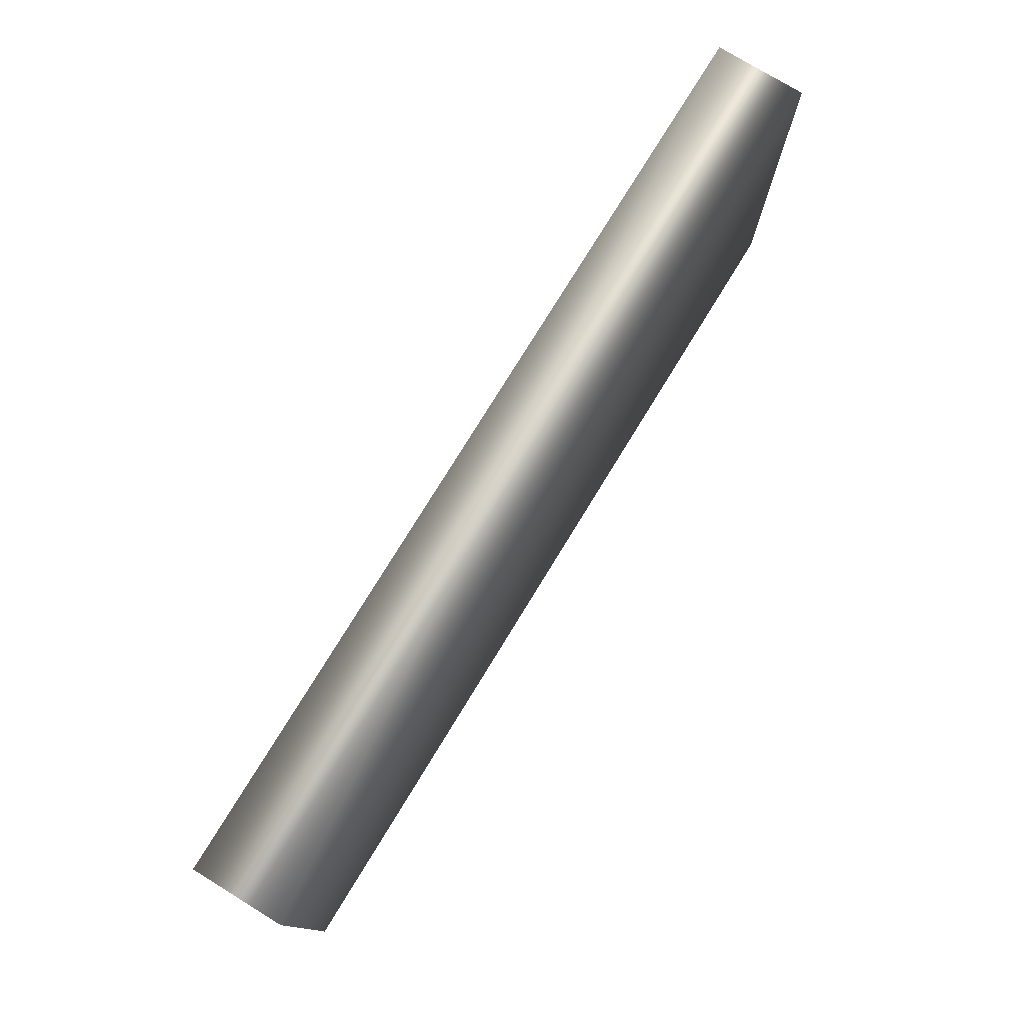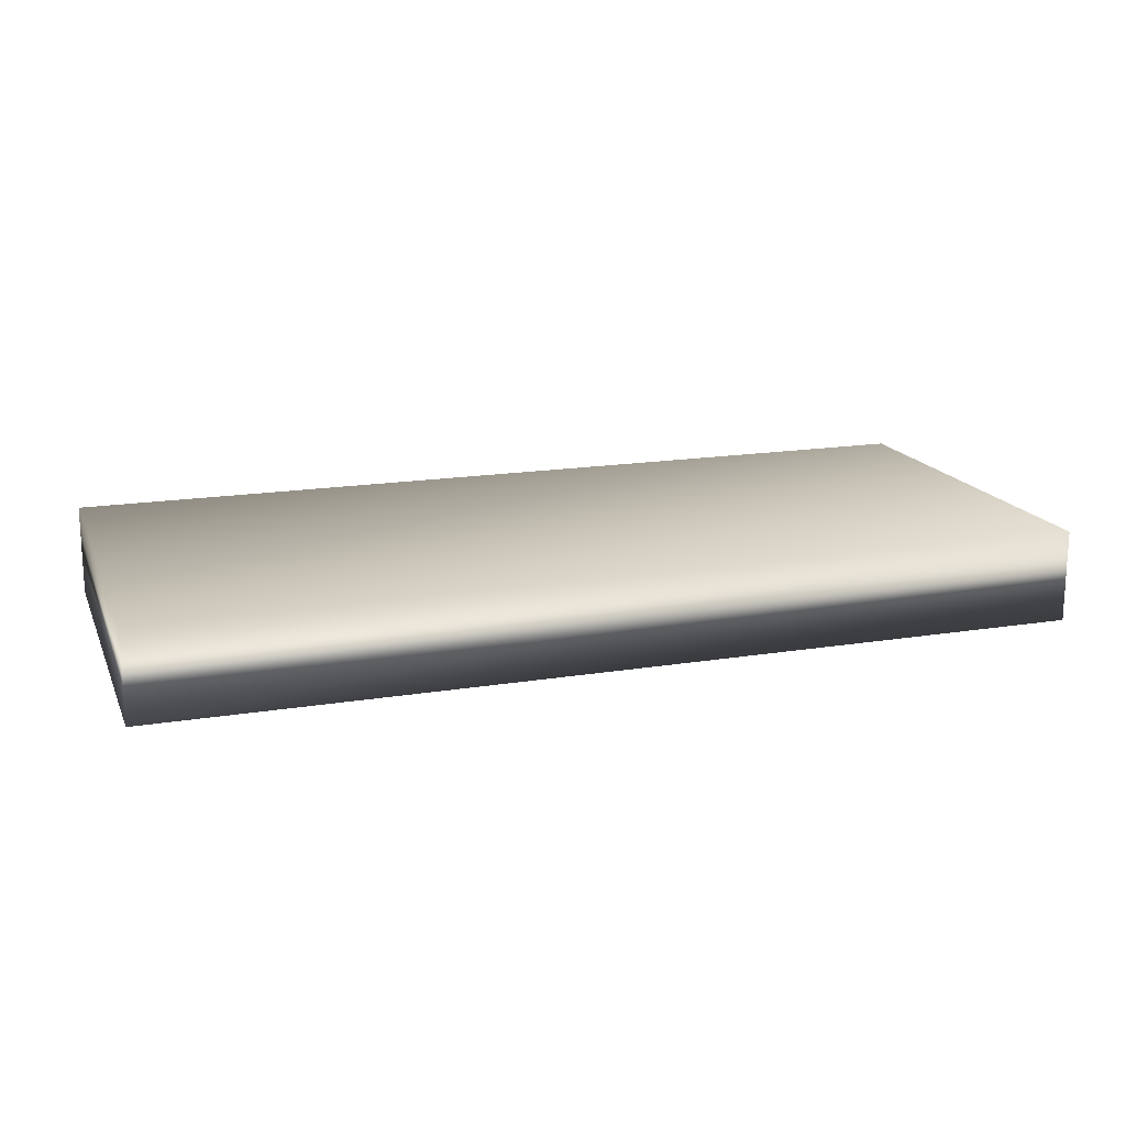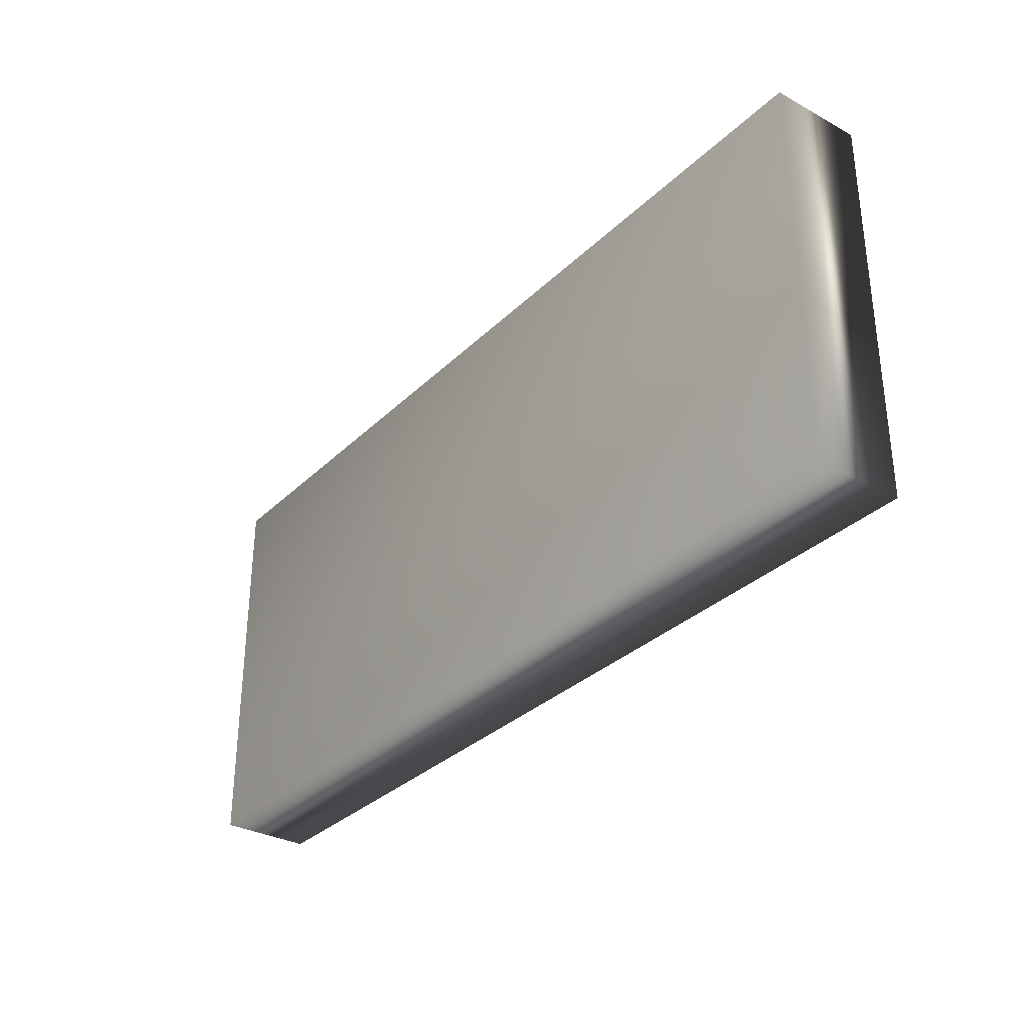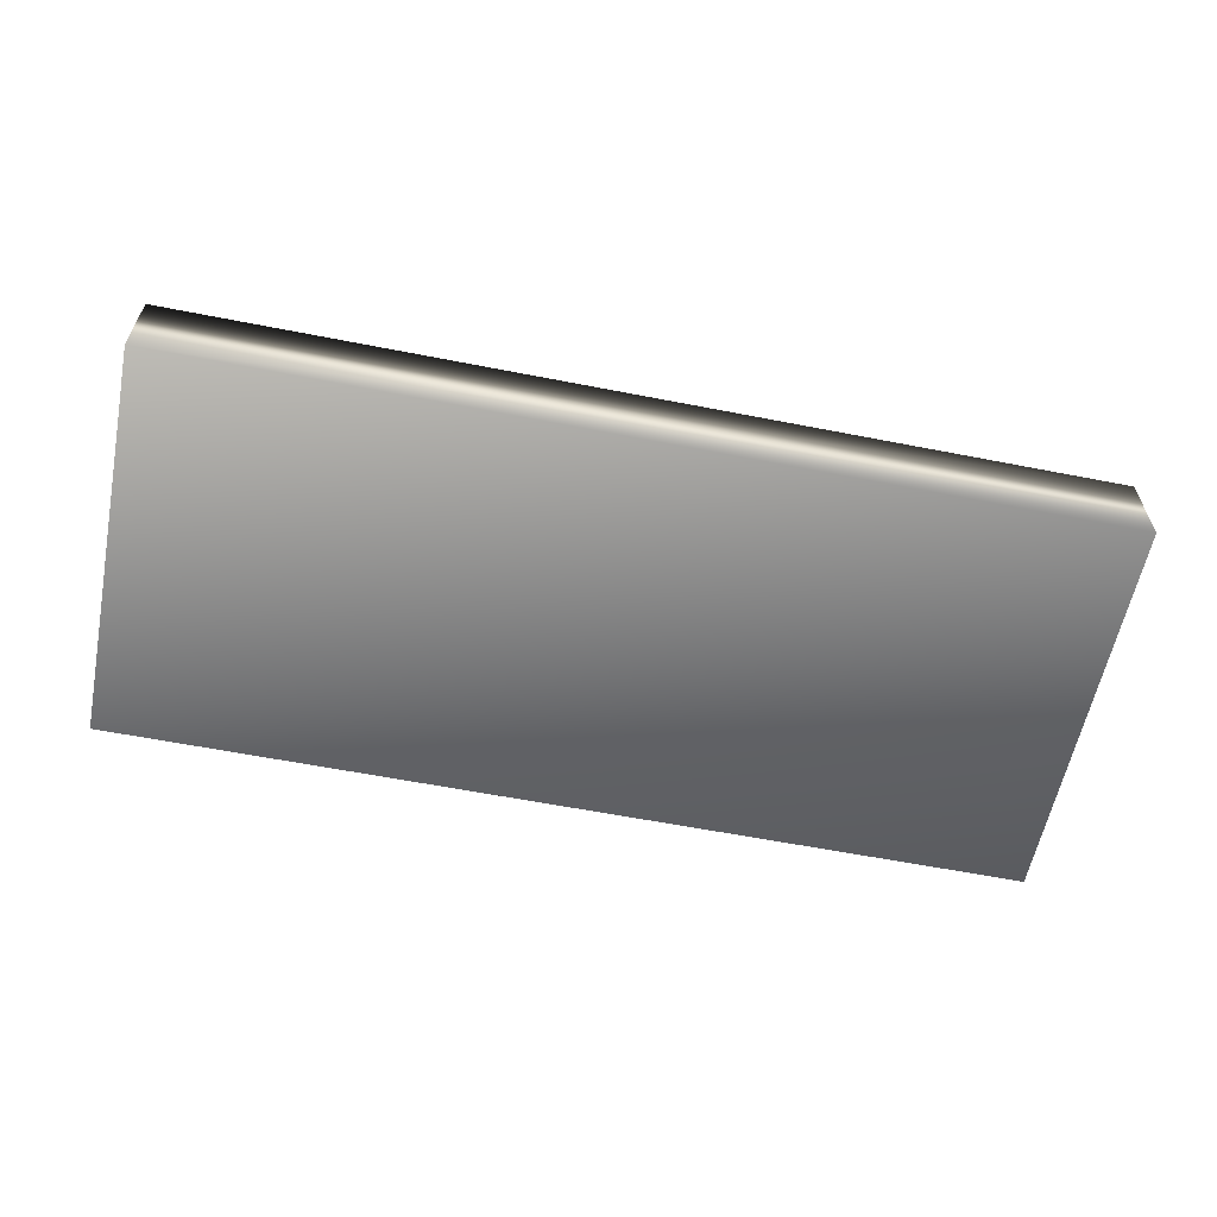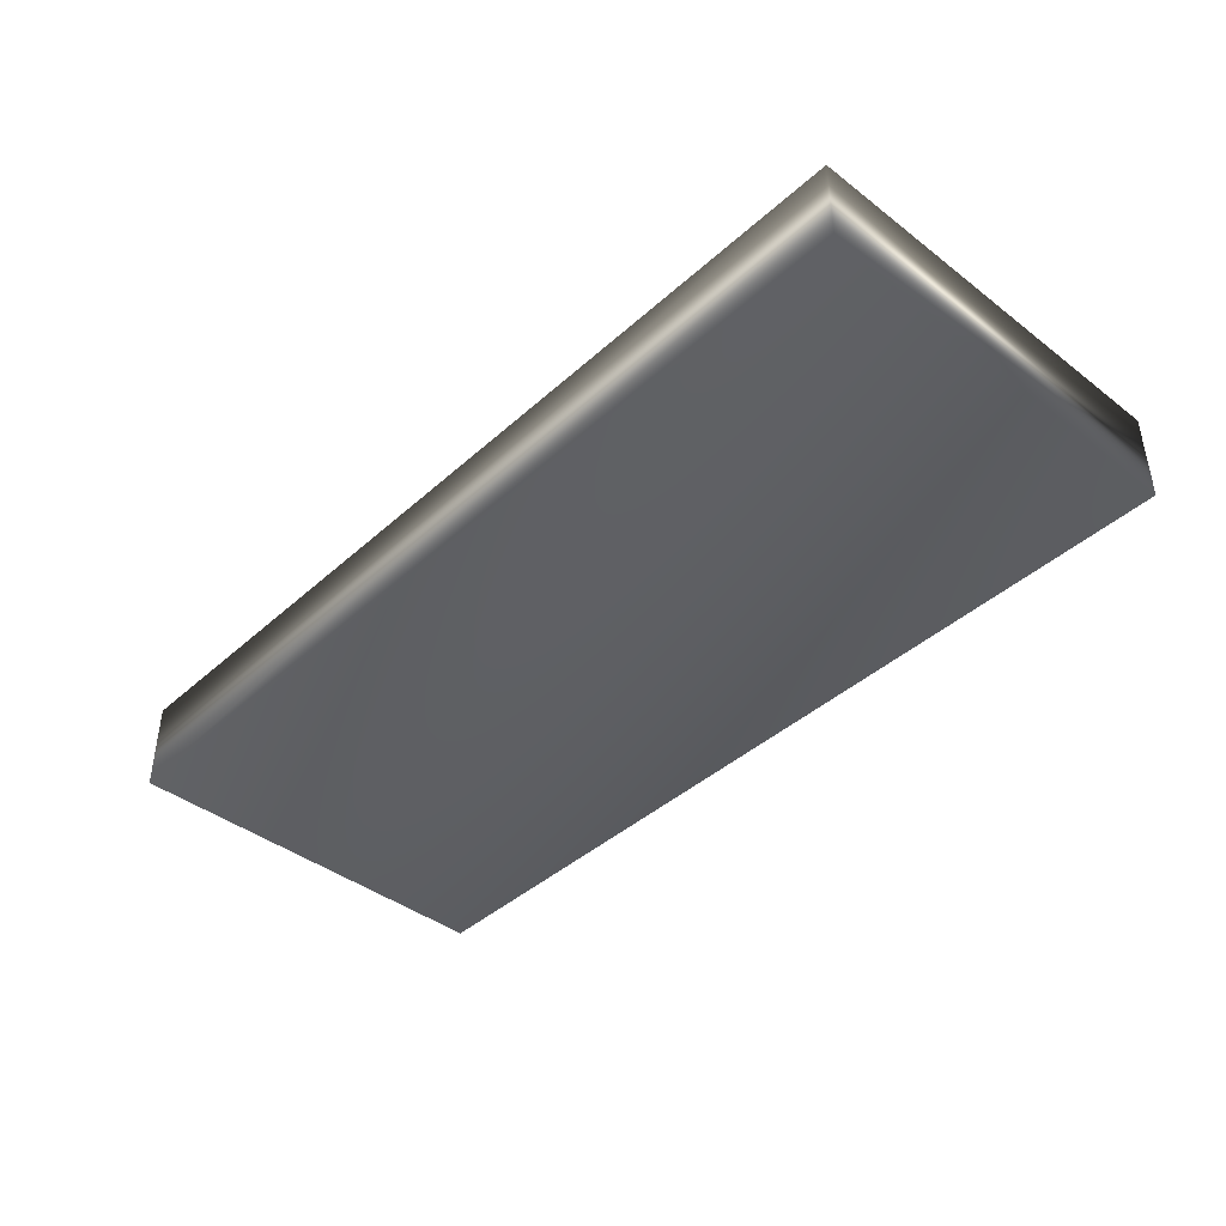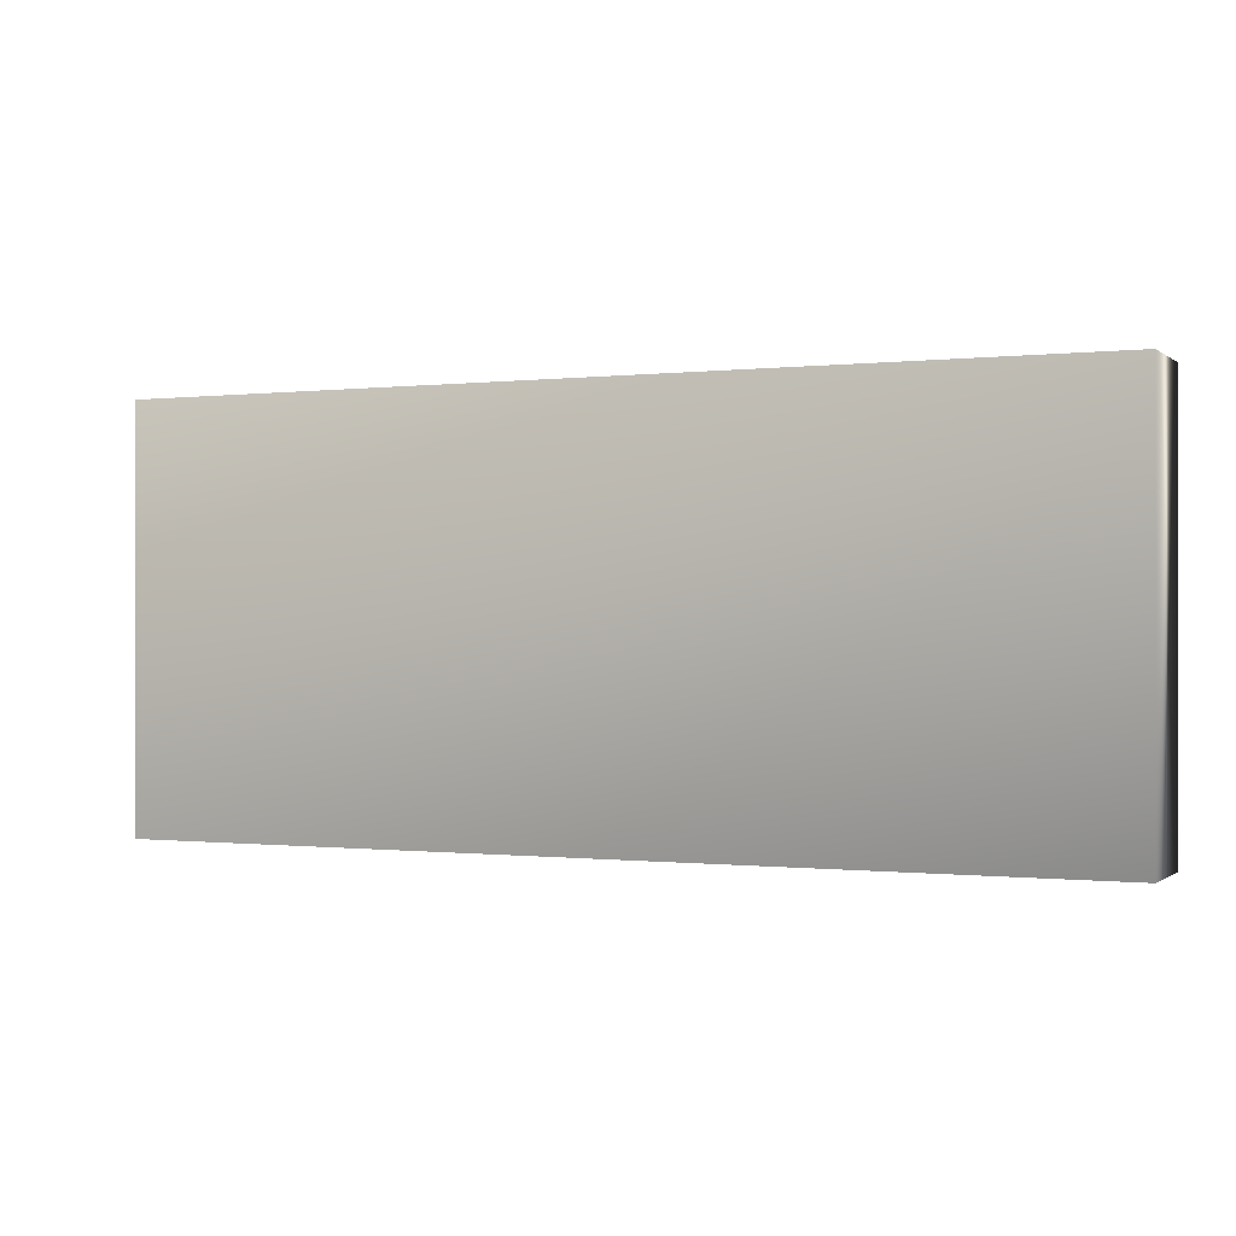
<metadata>
{"format":"obj","ext":"obj","renderer":"f3d","projection":"perspective","resolution":1024,"background":"white","views":[{"elev":76.8,"azim":121.5,"up":"+Y"},{"elev":16.8,"azim":-18.3,"up":"+Z"},{"elev":-32.2,"azim":52.8,"up":"+Y"},{"elev":-59.7,"azim":168.6,"up":"+Z"},{"elev":-41.6,"azim":-132.8,"up":"+Z"},{"elev":-0.4,"azim":23.9,"up":"+Y"}]}
</metadata>
<code>
v -89.16 -0.3125 110.9
v -89.16 -3.583 110.9
v -89.16 -0.3125 111.7
v -89.16 -3.583 111.7
v -81.63 -3.583 110.9
v -81.63 -0.3125 110.9
v -81.63 -3.583 111.7
v -81.63 -0.3125 111.7
f 1 2 3
f 3 2 4
f 2 1 5
f 5 1 6
f 5 7 2
f 2 7 4
f 1 3 6
f 6 3 8
f 7 8 4
f 4 8 3
f 5 6 7
f 7 6 8

</code>
